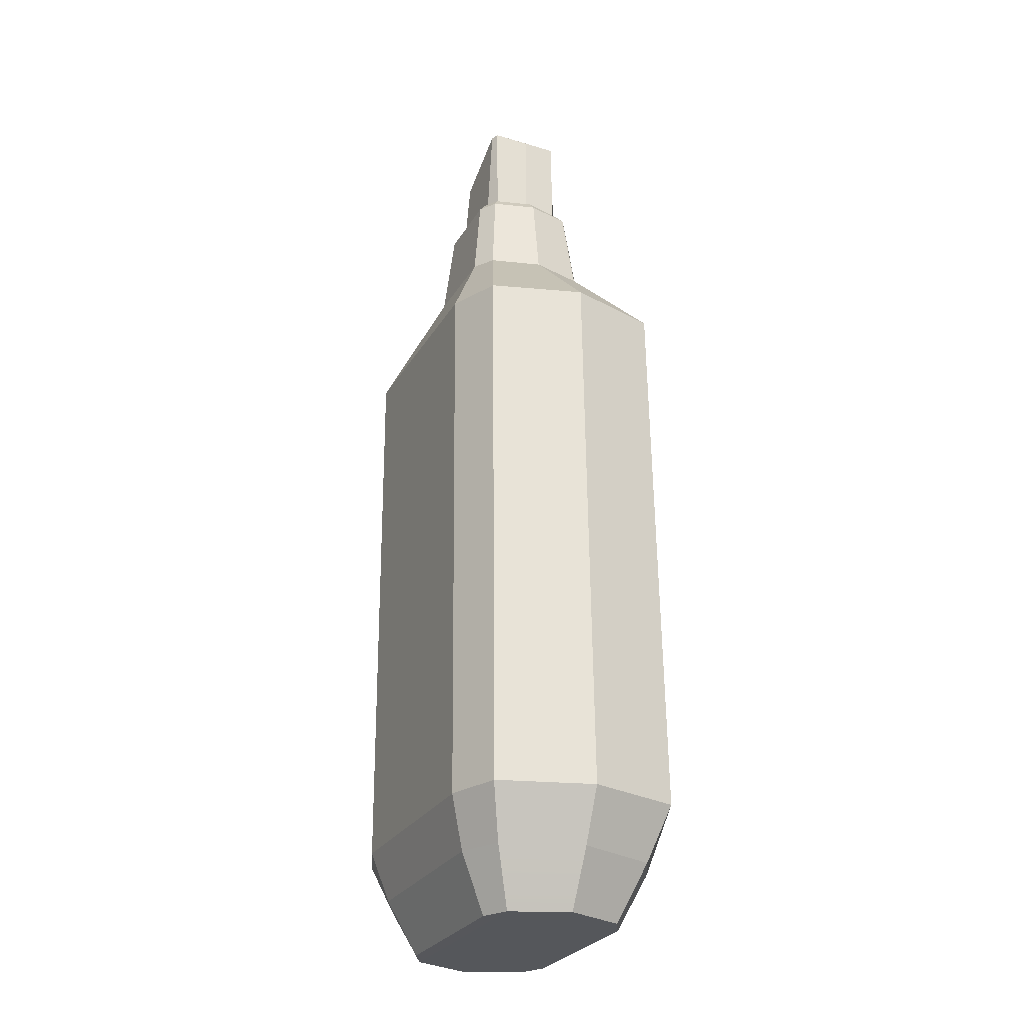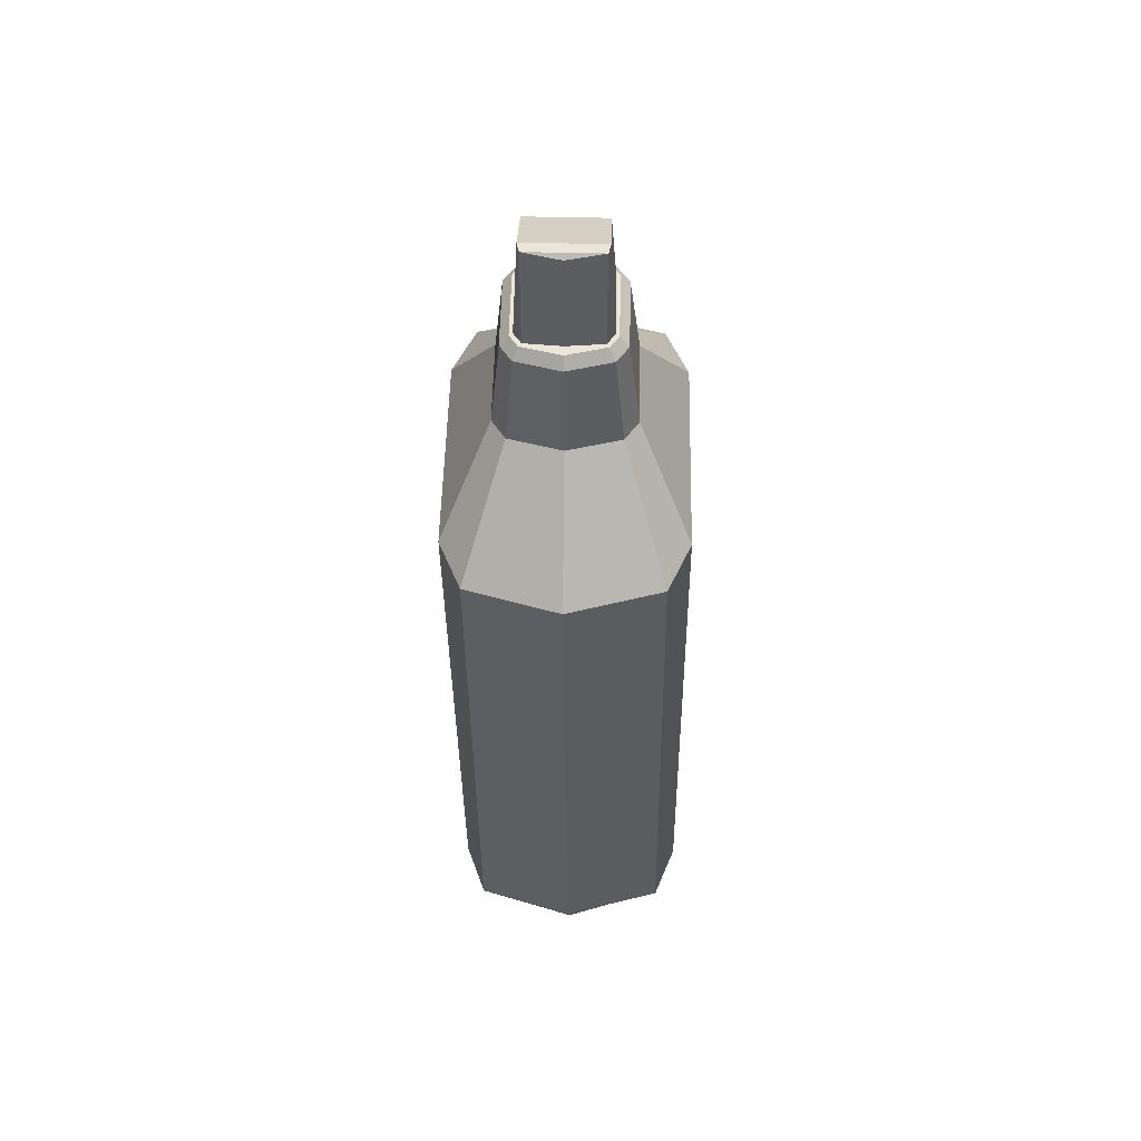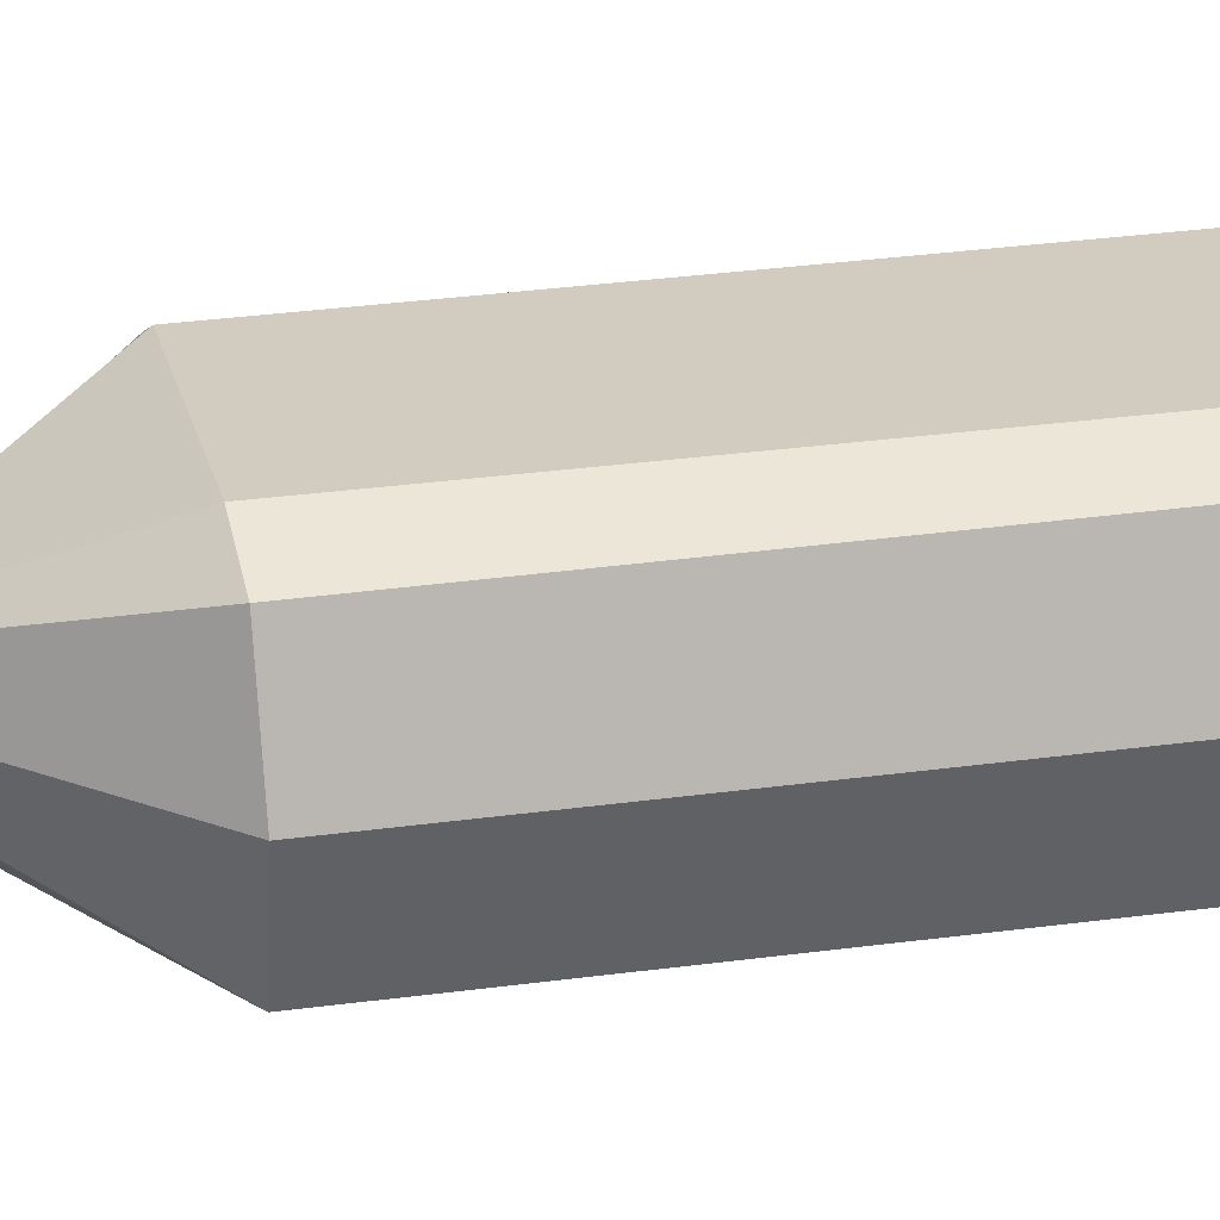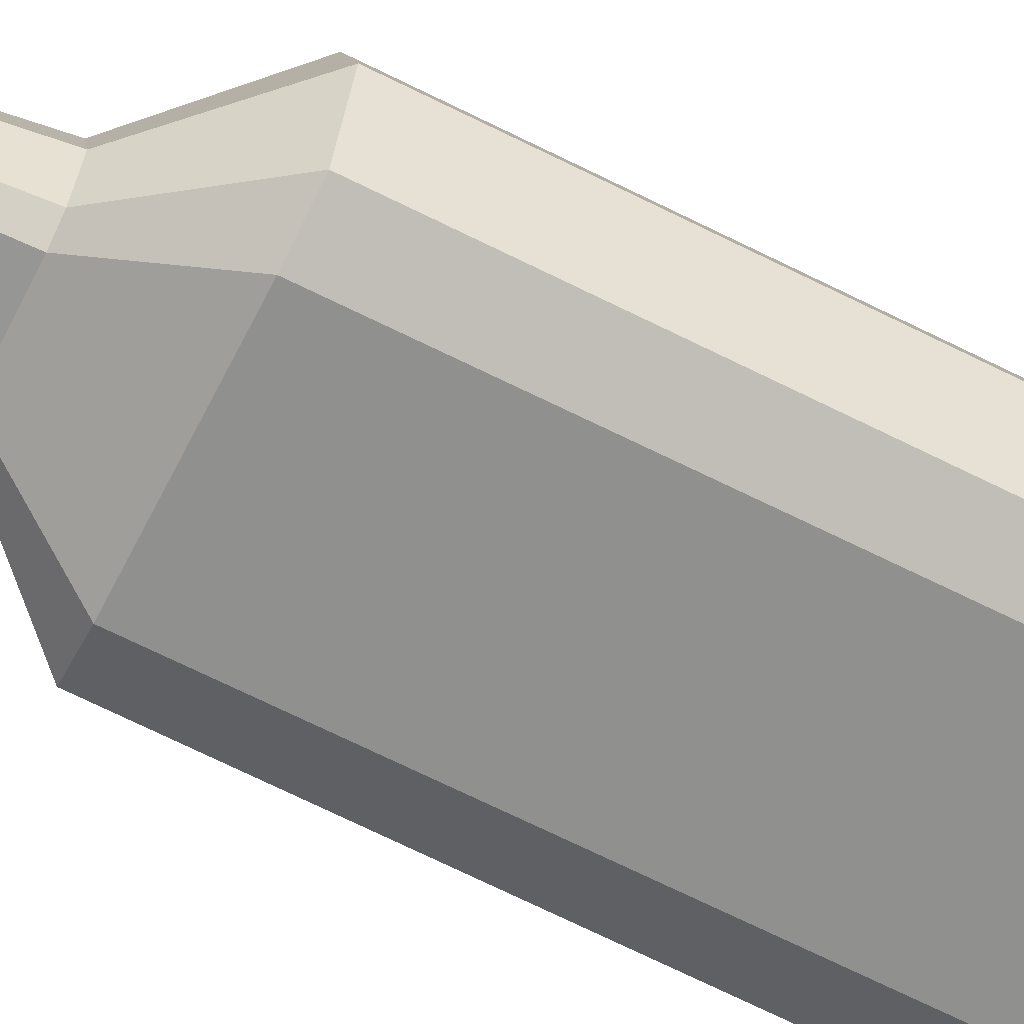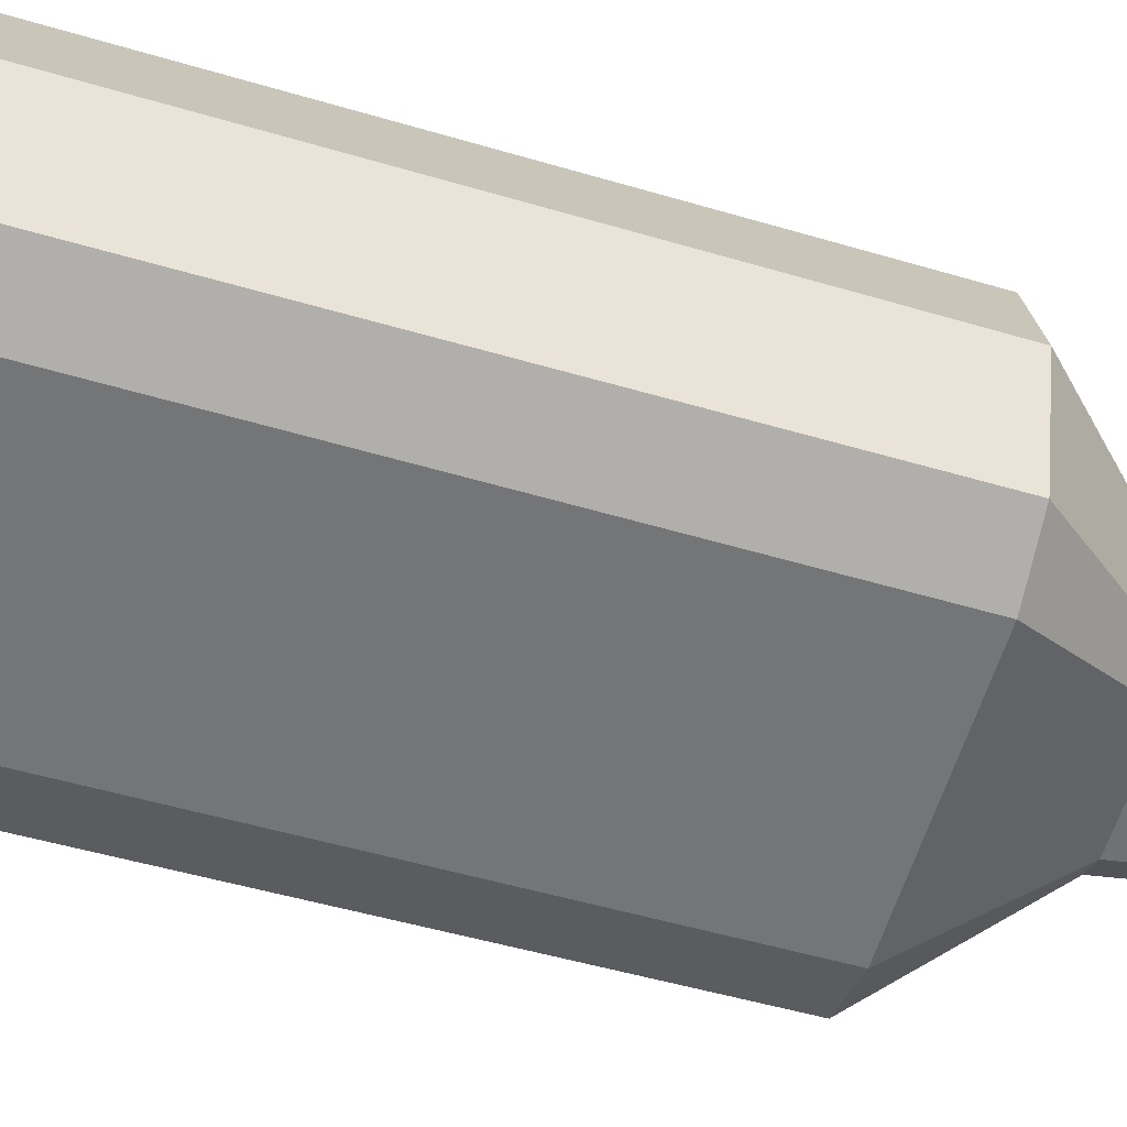
<metadata>
{"format":"obj","ext":"obj","renderer":"f3d","projection":"perspective","resolution":1024,"background":"white","views":[{"elev":-27.4,"azim":-114.4,"up":"+Y"},{"elev":53.1,"azim":-88.5,"up":"+Y"},{"elev":24.2,"azim":-102.8,"up":"+Z"},{"elev":-65.6,"azim":-117.2,"up":"+Z"},{"elev":-56.6,"azim":73.8,"up":"+Z"}]}
</metadata>
<code>
g highlighter_col
v -0.04651 0.4815 -0.004165
v -0.04204 0.4858 -0.04002
v -0.04179 0.4856 0.03169
v 0.04879 0.4384 -0.004564
v 0.04152 0.4451 0.03129
v 0.04126 0.4452 -0.04042
v 0.0339 0.4527 0.03367
v 0.03355 0.4529 -0.04257
v 0.04152 0.4451 0.03129
v 0.1099 -0.3726 -0.1122
v 0.1048 0.1842 -0.117
v -0.1031 0.1836 -0.1161
v -0.1049 -0.3732 -0.1113
v -0.1574 -0.3731 -0.09112
v -0.1546 0.1823 -0.09354
v -0.1804 0.1832 -0.001906
v -0.1838 -0.3723 0.003142
v -0.1566 -0.3714 0.09744
v -0.1538 0.184 0.08976
v -0.1022 0.1856 0.1118
v -0.1039 -0.3711 0.1171
v 0.1898 -0.3714 0.001795
v 0.1634 -0.3705 0.09605
v 0.1572 0.1849 0.08841
v 0.1823 0.1841 -0.003214
v 0.1626 -0.3722 -0.09249
v 0.1564 0.1833 -0.09487
v 0.1048 0.1842 -0.117
v 0.1099 -0.3726 -0.1122
v 0.09951 -0.4244 0.1013
v -0.09248 -0.4244 0.1022
v -0.1039 -0.3711 0.1171
v 0.1109 -0.3705 0.1162
v 0.0878 -0.4788 0.07411
v -0.08088 -0.4793 0.07487
v -0.09248 -0.4244 0.1022
v 0.09951 -0.4244 0.1013
v 0.1384 -0.4244 0.08109
v 0.09951 -0.4244 0.1013
v 0.1109 -0.3705 0.1162
v 0.1634 -0.3705 0.09605
v 0.1122 -0.4789 0.06039
v 0.0878 -0.4788 0.07411
v 0.09951 -0.4244 0.1013
v 0.1384 -0.4244 0.08109
v -0.1585 -0.4244 0.003466
v -0.1574 -0.3731 -0.09112
v -0.1838 -0.3723 0.003142
v -0.1322 -0.4244 -0.07539
v -0.1059 -0.4806 -0.05438
v -0.1271 -0.4801 0.003497
v -0.1049 -0.3732 -0.1113
v -0.1574 -0.3731 -0.09112
v -0.1322 -0.4244 -0.07539
v -0.09328 -0.4244 -0.09561
v -0.09328 -0.4244 -0.09561
v -0.1322 -0.4244 -0.07539
v -0.1059 -0.4806 -0.05438
v -0.08146 -0.4806 -0.0681
v 0.09871 -0.4244 -0.09649
v -0.09328 -0.4244 -0.09561
v -0.08146 -0.4806 -0.0681
v 0.08722 -0.4801 -0.06886
v 0.1099 -0.3726 -0.1122
v -0.1049 -0.3732 -0.1113
v -0.09328 -0.4244 -0.09561
v 0.09871 -0.4244 -0.09649
v 0.1634 -0.3705 0.09605
v 0.1898 -0.3714 0.001795
v 0.1648 -0.4244 0.00223
v 0.1384 -0.4244 0.08109
v 0.1384 -0.4244 0.08109
v 0.1648 -0.4244 0.00223
v 0.1335 -0.4794 0.002516
v 0.1122 -0.4789 0.06039
v -0.08088 -0.4793 0.07487
v -0.1054 -0.4796 0.06137
v -0.1315 -0.4244 0.08232
v -0.09248 -0.4244 0.1022
v -0.09248 -0.4244 0.1022
v -0.1315 -0.4244 0.08232
v -0.1566 -0.3714 0.09744
v -0.1039 -0.3711 0.1171
v 0.1378 -0.4244 -0.07663
v 0.09871 -0.4244 -0.09649
v 0.08722 -0.4801 -0.06886
v 0.1117 -0.4799 -0.05536
v 0.1626 -0.3722 -0.09249
v 0.1099 -0.3726 -0.1122
v 0.09871 -0.4244 -0.09649
v 0.1378 -0.4244 -0.07663
v -0.06508 0.2836 -0.05497
v -0.07828 0.2841 -0.003187
v -0.1804 0.1832 -0.001906
v -0.1546 0.1823 -0.09354
v 0.04655 0.285 0.06169
v 0.1058 0.1862 0.1109
v -0.1022 0.1856 0.1118
v -0.04398 0.2847 0.06208
v 0.1823 0.1841 -0.003214
v 0.1572 0.1849 0.08841
v 0.06709 0.285 0.04802
v 0.07952 0.2845 -0.003756
v -0.04454 0.2835 -0.06863
v -0.1031 0.1836 -0.1161
v 0.1048 0.1842 -0.117
v 0.04599 0.2838 -0.06902
v -0.04398 0.2847 0.06208
v -0.1022 0.1856 0.1118
v -0.1538 0.184 0.08976
v -0.06463 0.2846 0.0486
v 0.06709 0.285 0.04802
v 0.1572 0.1849 0.08841
v 0.1058 0.1862 0.1109
v 0.04655 0.285 0.06169
v -0.06508 0.2836 -0.05497
v -0.1546 0.1823 -0.09354
v -0.1031 0.1836 -0.1161
v -0.04454 0.2835 -0.06863
v 0.04599 0.2838 -0.06902
v 0.1048 0.1842 -0.117
v 0.1564 0.1833 -0.09487
v 0.06665 0.284 -0.05553
v 0.1058 0.1862 0.1109
v 0.1109 -0.3705 0.1162
v -0.1039 -0.3711 0.1171
v -0.1022 0.1856 0.1118
v 0.1634 -0.3705 0.09605
v 0.1109 -0.3705 0.1162
v 0.1058 0.1862 0.1109
v 0.1572 0.1849 0.08841
v -0.1574 -0.3731 -0.09112
v -0.1049 -0.3732 -0.1113
v -0.1031 0.1836 -0.1161
v -0.1546 0.1823 -0.09354
v -0.05534 0.3721 -0.04794
v -0.06667 0.3725 -0.00403
v -0.07828 0.2841 -0.003187
v -0.06508 0.2836 -0.05497
v 0.04655 0.285 0.06169
v -0.04398 0.2847 0.06208
v -0.0374 0.3731 0.05132
v 0.03936 0.3733 0.05099
v 0.06709 0.285 0.04802
v 0.05683 0.3732 0.03939
v 0.06727 0.3728 -0.004513
v 0.07952 0.2845 -0.003756
v 0.03888 0.3723 -0.05986
v -0.03788 0.3721 -0.05953
v -0.04454 0.2835 -0.06863
v 0.04599 0.2838 -0.06902
v -0.04398 0.2847 0.06208
v -0.06463 0.2846 0.0486
v -0.05497 0.3729 0.03988
v -0.0374 0.3731 0.05132
v 0.06709 0.285 0.04802
v 0.04655 0.285 0.06169
v 0.03936 0.3733 0.05099
v 0.05683 0.3732 0.03939
v -0.03788 0.3721 -0.05953
v -0.05534 0.3721 -0.04794
v -0.06508 0.2836 -0.05497
v -0.04454 0.2835 -0.06863
v 0.05645 0.3724 -0.04841
v 0.03888 0.3723 -0.05986
v 0.04599 0.2838 -0.06902
v 0.06665 0.284 -0.05553
v -0.05534 0.3721 -0.04794
v -0.04796 0.3825 -0.04281
v -0.05784 0.3828 -0.004149
v -0.06667 0.3725 -0.00403
v -0.05497 0.3729 0.03988
v -0.04764 0.3832 0.03451
v -0.03525 0.3833 0.04255
v -0.0374 0.3731 0.05132
v 0.0371 0.3835 0.04233
v 0.03936 0.3733 0.05099
v -0.0374 0.3731 0.05132
v -0.03525 0.3833 0.04255
v 0.06727 0.3728 -0.004513
v 0.05683 0.3732 0.03939
v 0.04938 0.3835 0.03408
v 0.05836 0.3831 -0.00458
v 0.03888 0.3723 -0.05986
v 0.03667 0.3826 -0.05128
v -0.03568 0.3824 -0.05106
v -0.03788 0.3721 -0.05953
v 0.05645 0.3724 -0.04841
v 0.04906 0.3828 -0.04323
v 0.03667 0.3826 -0.05128
v 0.03888 0.3723 -0.05986
v 0.05683 0.3732 0.03939
v 0.03936 0.3733 0.05099
v 0.0371 0.3835 0.04233
v 0.04938 0.3835 0.03408
v -0.05534 0.3721 -0.04794
v -0.03788 0.3721 -0.05953
v -0.03568 0.3824 -0.05106
v -0.04796 0.3825 -0.04281
v -0.1585 -0.4244 0.003466
v -0.1315 -0.4244 0.08232
v -0.1054 -0.4796 0.06137
v -0.1271 -0.4801 0.003497
v -0.1315 -0.4244 0.08232
v -0.1585 -0.4244 0.003466
v -0.1838 -0.3723 0.003142
v -0.1566 -0.3714 0.09744
v -0.1804 0.1832 -0.001906
v -0.1538 0.184 0.08976
v -0.1566 -0.3714 0.09744
v -0.1838 -0.3723 0.003142
v -0.07828 0.2841 -0.003187
v -0.06463 0.2846 0.0486
v -0.1538 0.184 0.08976
v -0.1804 0.1832 -0.001906
v -0.06667 0.3725 -0.00403
v -0.05497 0.3729 0.03988
v -0.06463 0.2846 0.0486
v -0.07828 0.2841 -0.003187
v -0.05784 0.3828 -0.004149
v -0.04764 0.3832 0.03451
v -0.05497 0.3729 0.03988
v -0.06667 0.3725 -0.00403
v 0.1648 -0.4244 0.00223
v 0.1378 -0.4244 -0.07663
v 0.1117 -0.4799 -0.05536
v 0.1335 -0.4794 0.002516
v 0.1898 -0.3714 0.001795
v 0.1626 -0.3722 -0.09249
v 0.1378 -0.4244 -0.07663
v 0.1648 -0.4244 0.00223
v 0.1564 0.1833 -0.09487
v 0.1626 -0.3722 -0.09249
v 0.1898 -0.3714 0.001795
v 0.1823 0.1841 -0.003214
v 0.1564 0.1833 -0.09487
v 0.1823 0.1841 -0.003214
v 0.07952 0.2845 -0.003756
v 0.06665 0.284 -0.05553
v 0.06727 0.3728 -0.004513
v 0.05645 0.3724 -0.04841
v 0.06665 0.284 -0.05553
v 0.07952 0.2845 -0.003756
v 0.04906 0.3828 -0.04323
v 0.05645 0.3724 -0.04841
v 0.06727 0.3728 -0.004513
v 0.05836 0.3831 -0.00458
v -0.03525 0.3833 0.04255
v -0.03267 0.3833 0.03915
v 0.03443 0.3835 0.03895
v 0.0371 0.3835 0.04233
v 0.03667 0.3826 -0.05128
v 0.03403 0.3827 -0.04788
v -0.03307 0.3825 -0.04768
v -0.03568 0.3824 -0.05106
v -0.04764 0.3832 0.03451
v -0.04417 0.3831 0.03169
v -0.03267 0.3833 0.03915
v -0.03525 0.3833 0.04255
v 0.0371 0.3835 0.04233
v 0.03443 0.3835 0.03895
v 0.04582 0.3834 0.03129
v 0.04938 0.3835 0.03408
v 0.04938 0.3835 0.03408
v 0.04582 0.3834 0.03129
v 0.04792 0.3831 -0.004564
v 0.05836 0.3831 -0.00458
v -0.04796 0.3825 -0.04281
v -0.04447 0.3825 -0.04002
v -0.04739 0.3828 -0.004165
v -0.05784 0.3828 -0.004149
v -0.03568 0.3824 -0.05106
v -0.03307 0.3825 -0.04768
v -0.04447 0.3825 -0.04002
v -0.04796 0.3825 -0.04281
v 0.04906 0.3828 -0.04323
v 0.04553 0.3828 -0.04042
v 0.03403 0.3827 -0.04788
v 0.03667 0.3826 -0.05128
v -0.05784 0.3828 -0.004149
v -0.04739 0.3828 -0.004165
v -0.04417 0.3831 0.03169
v -0.04764 0.3832 0.03451
v 0.05836 0.3831 -0.00458
v 0.04792 0.3831 -0.004564
v 0.04553 0.3828 -0.04042
v 0.04906 0.3828 -0.04323
v -0.03267 0.3833 0.03915
v -0.03217 0.4867 0.03384
v 0.0339 0.4527 0.03367
v 0.03443 0.3835 0.03895
v 0.03403 0.3827 -0.04788
v 0.03355 0.4529 -0.04257
v -0.03252 0.4869 -0.0424
v -0.03307 0.3825 -0.04768
v -0.04417 0.3831 0.03169
v -0.04179 0.4856 0.03169
v -0.03217 0.4867 0.03384
v -0.03267 0.3833 0.03915
v 0.03443 0.3835 0.03895
v 0.0339 0.4527 0.03367
v 0.04152 0.4451 0.03129
v 0.04582 0.3834 0.03129
v 0.04582 0.3834 0.03129
v 0.04152 0.4451 0.03129
v 0.04879 0.4384 -0.004564
v 0.04792 0.3831 -0.004564
v -0.04447 0.3825 -0.04002
v -0.04204 0.4858 -0.04002
v -0.04651 0.4815 -0.004165
v -0.04739 0.3828 -0.004165
v -0.03307 0.3825 -0.04768
v -0.03252 0.4869 -0.0424
v -0.04204 0.4858 -0.04002
v -0.04447 0.3825 -0.04002
v 0.04553 0.3828 -0.04042
v 0.04126 0.4452 -0.04042
v 0.03355 0.4529 -0.04257
v 0.03403 0.3827 -0.04788
v -0.04739 0.3828 -0.004165
v -0.04651 0.4815 -0.004165
v -0.04179 0.4856 0.03169
v -0.04417 0.3831 0.03169
v 0.04792 0.3831 -0.004564
v 0.04879 0.4384 -0.004564
v 0.04126 0.4452 -0.04042
v 0.04553 0.3828 -0.04042
v -0.04179 0.4856 0.03169
v -0.04204 0.4858 -0.04002
v -0.03252 0.4869 -0.0424
v -0.03217 0.4867 0.03384
v -0.03217 0.4867 0.03384
v -0.03252 0.4869 -0.0424
v 0.03355 0.4529 -0.04257
v 0.0339 0.4527 0.03367
v 0.08722 -0.4801 -0.06886
v -0.08146 -0.4806 -0.0681
v -0.1059 -0.4806 -0.05438
v 0.1117 -0.4799 -0.05536
v 0.1117 -0.4799 -0.05536
v -0.1059 -0.4806 -0.05438
v -0.1271 -0.4801 0.003497
v 0.1335 -0.4794 0.002516
v 0.1335 -0.4794 0.002516
v -0.1271 -0.4801 0.003497
v -0.1054 -0.4796 0.06137
v 0.1122 -0.4789 0.06039
v -0.1054 -0.4796 0.06137
v -0.08088 -0.4793 0.07487
v 0.0878 -0.4788 0.07411
g highlighter_col_0
f 3 2 1
f 6 5 4
f 6 8 7
f 9 6 7
f 12 11 10
f 13 12 10
f 16 15 14
f 17 16 14
f 20 19 18
f 21 20 18
f 24 23 22
f 25 24 22
f 28 27 26
f 29 28 26
f 32 31 30
f 33 32 30
f 36 35 34
f 37 36 34
f 40 39 38
f 41 40 38
f 44 43 42
f 45 44 42
f 48 47 46
f 47 49 46
f 46 49 50
f 51 46 50
f 54 53 52
f 55 54 52
f 58 57 56
f 59 58 56
f 62 61 60
f 63 62 60
f 66 65 64
f 67 66 64
f 70 69 68
f 71 70 68
f 74 73 72
f 75 74 72
f 78 77 76
f 79 78 76
f 82 81 80
f 83 82 80
f 86 85 84
f 87 86 84
f 90 89 88
f 91 90 88
f 94 93 92
f 95 94 92
f 98 97 96
f 99 98 96
f 102 101 100
f 103 102 100
f 106 105 104
f 107 106 104
f 110 109 108
f 111 110 108
f 114 113 112
f 115 114 112
f 118 117 116
f 119 118 116
f 122 121 120
f 123 122 120
f 126 125 124
f 127 126 124
f 130 129 128
f 131 130 128
f 134 133 132
f 135 134 132
f 138 137 136
f 139 138 136
f 142 141 140
f 143 142 140
f 146 145 144
f 147 146 144
f 150 149 148
f 151 150 148
f 154 153 152
f 155 154 152
f 158 157 156
f 159 158 156
f 162 161 160
f 163 162 160
f 166 165 164
f 167 166 164
f 170 169 168
f 171 170 168
f 174 173 172
f 175 174 172
f 178 177 176
f 179 178 176
f 182 181 180
f 183 182 180
f 186 185 184
f 187 186 184
f 190 189 188
f 191 190 188
f 194 193 192
f 195 194 192
f 198 197 196
f 199 198 196
f 202 201 200
f 203 202 200
f 206 205 204
f 207 206 204
f 210 209 208
f 211 210 208
f 214 213 212
f 215 214 212
f 218 217 216
f 219 218 216
f 222 221 220
f 223 222 220
f 226 225 224
f 227 226 224
f 230 229 228
f 231 230 228
f 234 233 232
f 235 234 232
f 238 237 236
f 239 238 236
f 242 241 240
f 243 242 240
f 246 245 244
f 247 246 244
f 250 249 248
f 251 250 248
f 254 253 252
f 255 254 252
f 258 257 256
f 259 258 256
f 262 261 260
f 263 262 260
f 266 265 264
f 267 266 264
f 270 269 268
f 271 270 268
f 274 273 272
f 275 274 272
f 278 277 276
f 279 278 276
f 282 281 280
f 283 282 280
f 286 285 284
f 287 286 284
f 290 289 288
f 291 290 288
f 294 293 292
f 295 294 292
f 298 297 296
f 299 298 296
f 302 301 300
f 303 302 300
f 306 305 304
f 307 306 304
f 310 309 308
f 311 310 308
f 314 313 312
f 315 314 312
f 318 317 316
f 319 318 316
f 322 321 320
f 323 322 320
f 326 325 324
f 327 326 324
f 330 329 328
f 331 330 328
f 334 333 332
f 335 334 332
f 338 337 336
f 339 338 336
f 342 341 340
f 343 342 340
f 346 345 344
f 347 346 344
f 349 348 347
f 350 349 347

</code>
